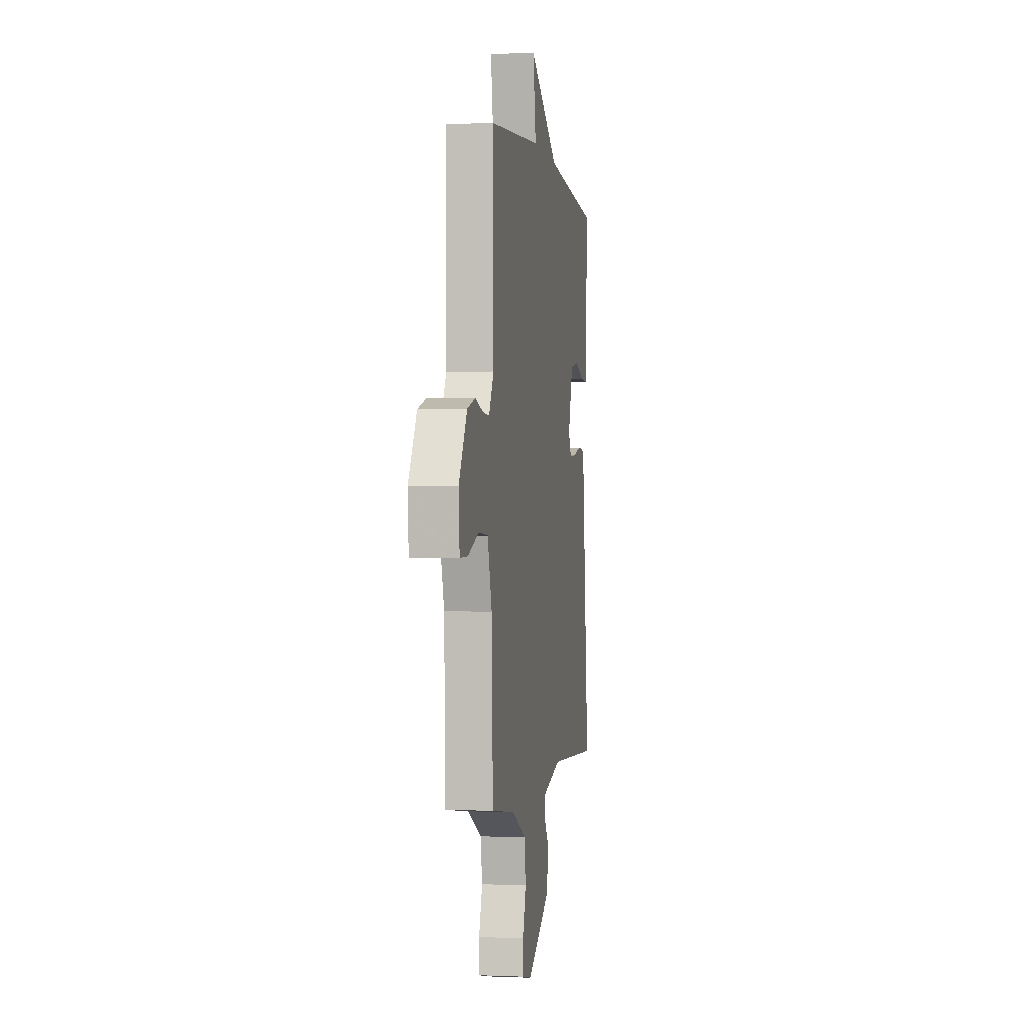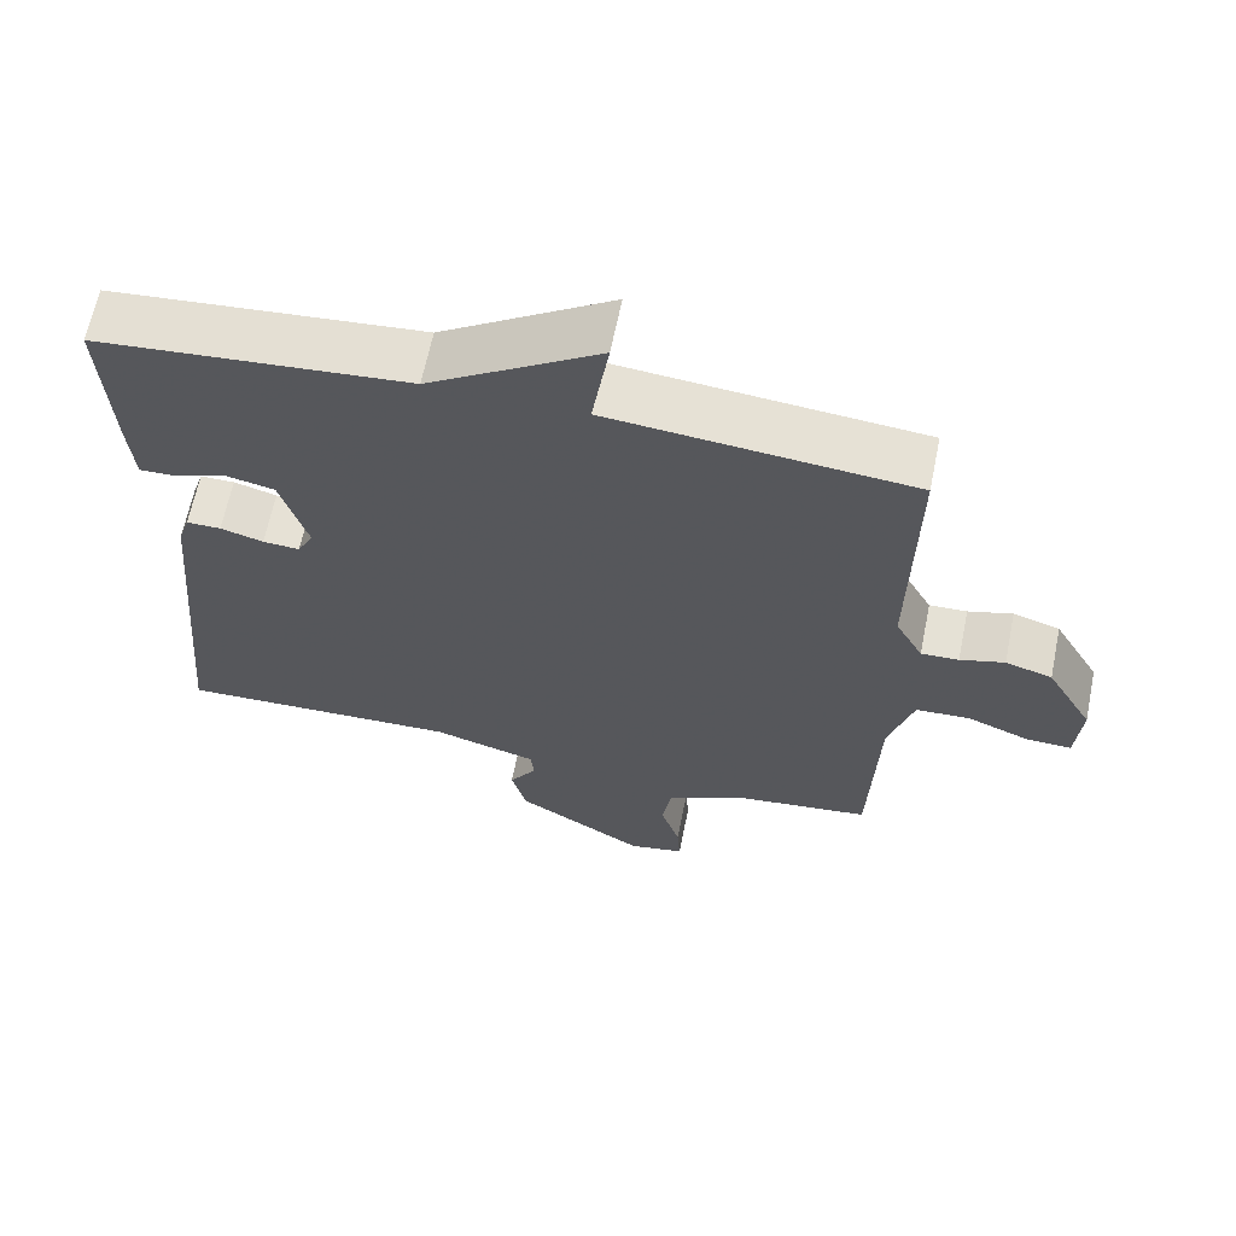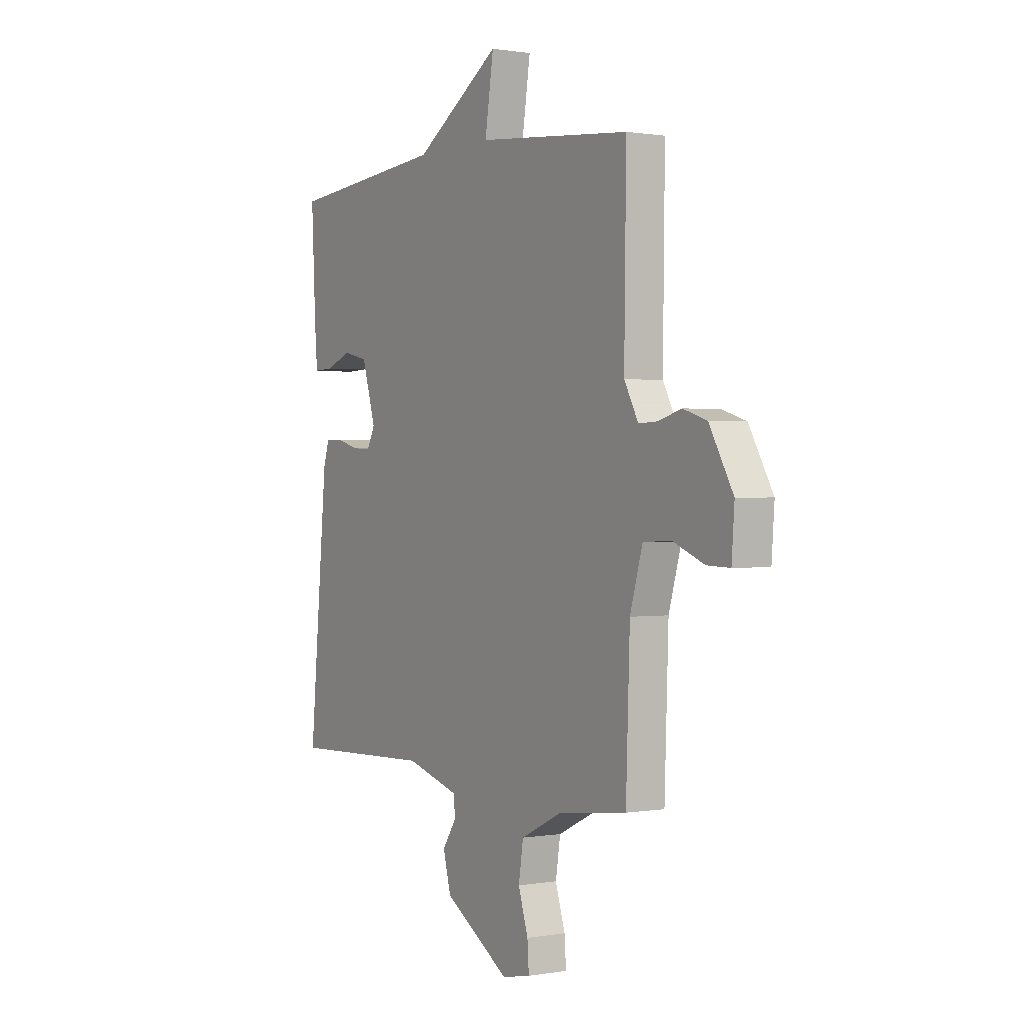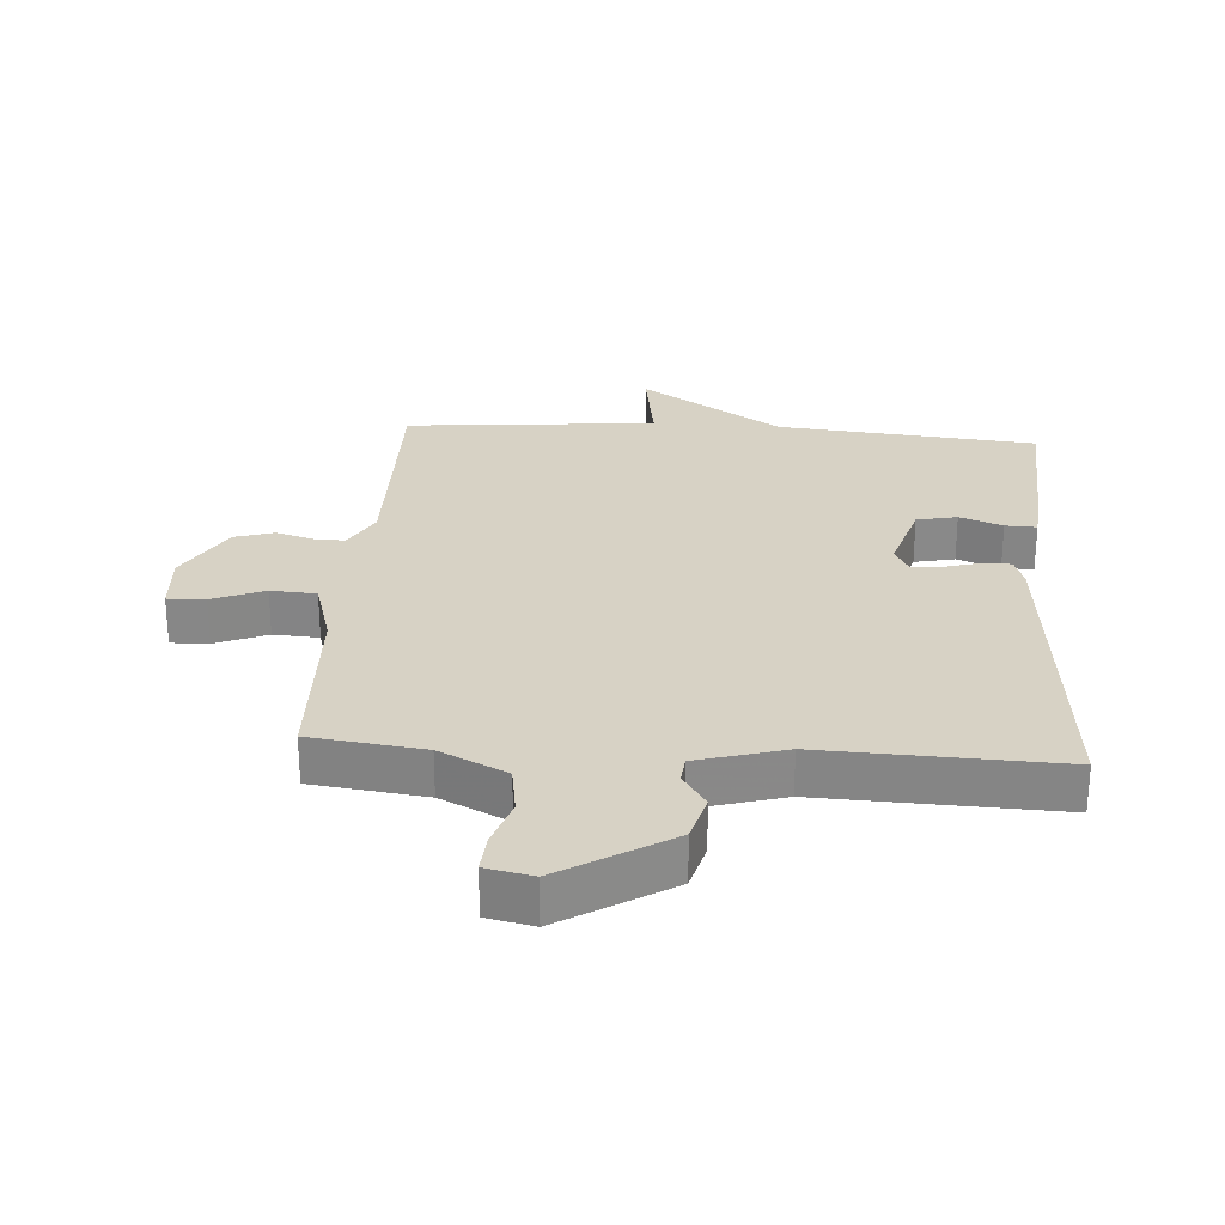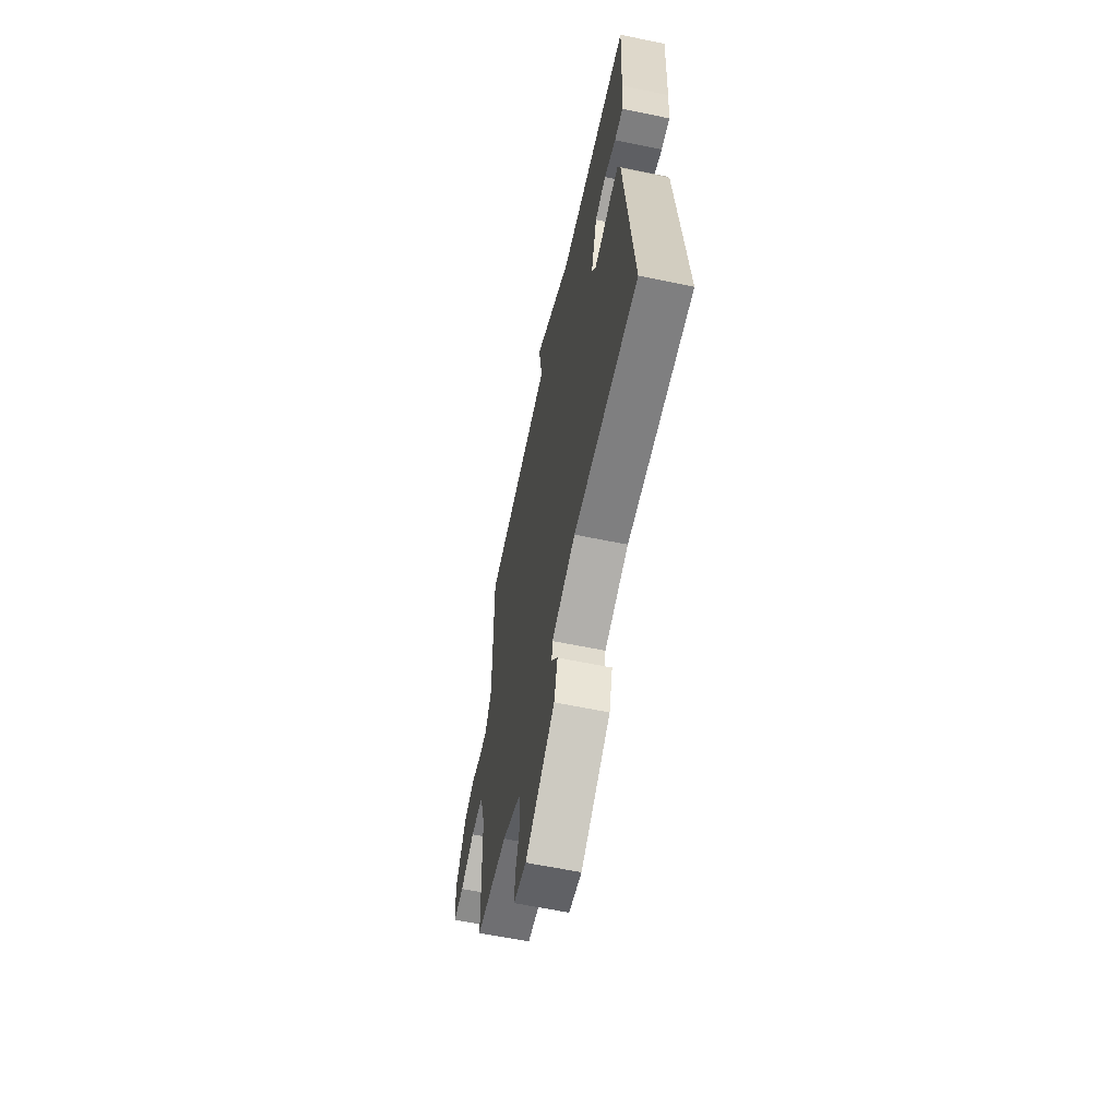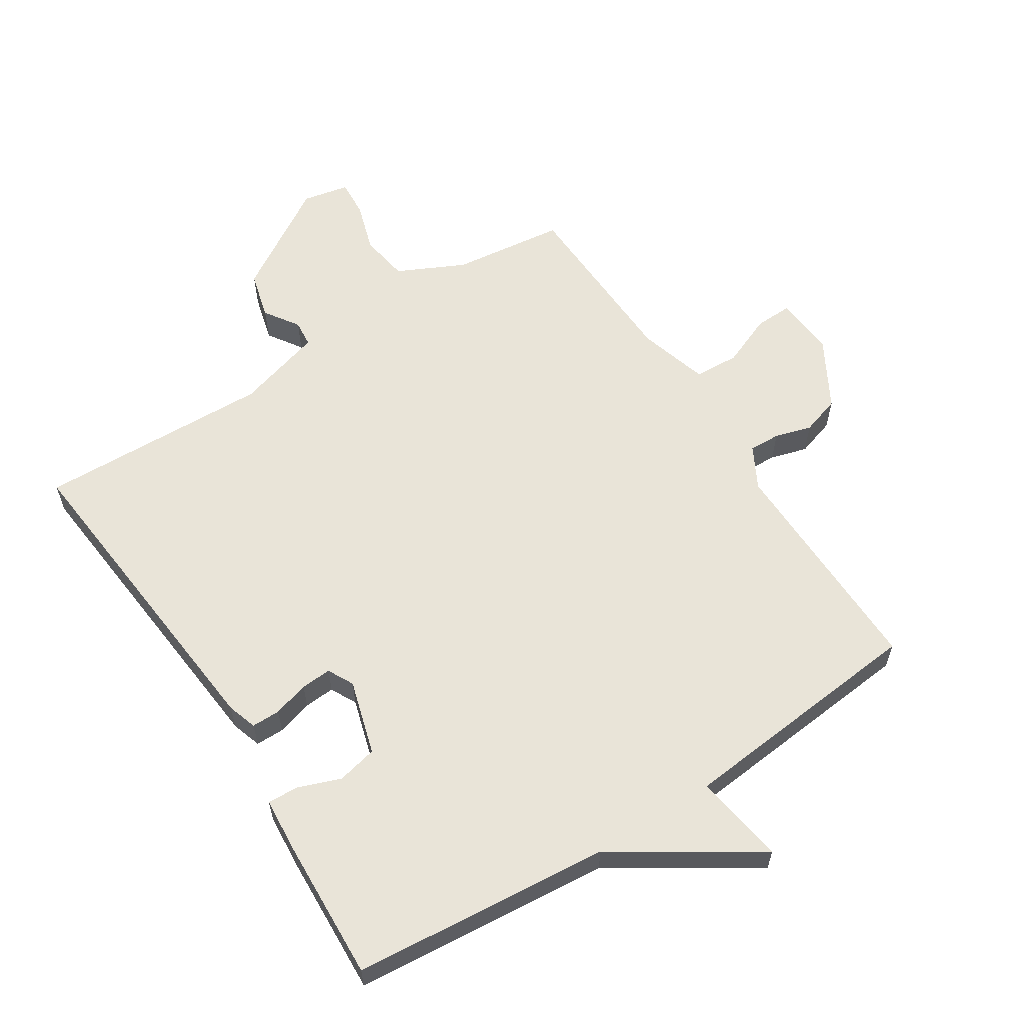
<metadata>
{"format":"obj","ext":"obj","renderer":"f3d","projection":"perspective","resolution":1024,"background":"white","views":[{"elev":-0.8,"azim":99.7,"up":"+Z"},{"elev":64.4,"azim":11.5,"up":"+Z"},{"elev":0.7,"azim":57.8,"up":"+Z"},{"elev":27.3,"azim":-175.9,"up":"+Y"},{"elev":-61.8,"azim":-101.9,"up":"+Z"},{"elev":59.8,"azim":-32.8,"up":"+Y"}]}
</metadata>
<code>
v 0.5 0.07 0.5
v 0.495 0.07 0.138
v 0.531 0.07 0.072
v 0.58 0.07 0.074
v 0.638 0.07 0.091
v 0.699 0.07 0.072
v 0.76 0.07 -0.035
v 0.753 0.07 -0.132
v 0.694 0.07 -0.13
v 0.613 0.07 -0.097
v 0.542 0.07 -0.101
v 0.51 0.07 -0.211
v 0.5 0.07 -0.5
v 0.323 0.07 -0.522
v 0.218 0.07 -0.573
v 0.206 0.07 -0.65
v 0.231 0.07 -0.729
v 0.235 0.07 -0.788
v 0.162 0.07 -0.803
v -0.007 0.07 -0.698
v -0.027 0.07 -0.623
v 0.009 0.07 -0.569
v 0.005 0.07 -0.527
v -0.132 0.07 -0.487
v -0.5 0.07 -0.5
v -0.453 0.07 0.016
v -0.438 0.07 0.063
v -0.393 0.07 0.063
v -0.337 0.07 0.047
v -0.289 0.07 0.044
v -0.268 0.07 0.085
v -0.303 0.07 0.203
v -0.366 0.07 0.217
v -0.433 0.07 0.192
v -0.482 0.07 0.19
v -0.489 0.07 0.277
v -0.5 0.07 0.5
v -0.094 0.07 0.537
v 0.128 0.07 0.68
v 0.106 0.07 0.537
v 0.5 0 0.5
v 0.495 0 0.138
v 0.531 0 0.072
v 0.58 0 0.074
v 0.638 0 0.091
v 0.699 0 0.072
v 0.76 0 -0.035
v 0.753 0 -0.132
v 0.694 0 -0.13
v 0.613 0 -0.097
v 0.542 0 -0.101
v 0.51 0 -0.211
v 0.5 0 -0.5
v 0.323 0 -0.522
v 0.218 0 -0.573
v 0.206 0 -0.65
v 0.231 0 -0.729
v 0.235 0 -0.788
v 0.162 0 -0.803
v -0.007 0 -0.698
v -0.027 0 -0.623
v 0.009 0 -0.569
v 0.005 0 -0.527
v -0.132 0 -0.487
v -0.5 0 -0.5
v -0.453 0 0.016
v -0.438 0 0.063
v -0.393 0 0.063
v -0.337 0 0.047
v -0.289 0 0.044
v -0.268 0 0.085
v -0.303 0 0.203
v -0.366 0 0.217
v -0.433 0 0.192
v -0.482 0 0.19
v -0.489 0 0.277
v -0.5 0 0.5
v -0.094 0 0.537
v 0.128 0 0.68
v 0.106 0 0.537
f 38 39 40
f 37 38 40
f 36 37 40
f 35 36 40
f 34 35 40
f 33 34 40
f 40 1 2
f 33 40 2
f 32 33 2
f 31 32 2 3
f 30 31 3
f 27 28 29
f 26 27 29
f 25 26 29
f 24 25 29
f 23 24 29 30
f 20 21 22
f 19 20 22
f 18 19 22
f 17 18 22
f 16 17 22
f 15 16 22 23
f 23 30 3
f 15 23 3
f 14 15 3
f 8 9 10
f 7 8 10
f 6 7 10
f 5 6 10
f 4 5 10
f 4 10 11
f 3 4 11 12
f 12 13 14
f 3 12 14
f 80 79 78
f 80 78 77
f 80 77 76
f 80 76 75
f 80 75 74
f 80 74 73
f 42 41 80
f 42 80 73
f 42 73 72
f 43 42 72 71
f 43 71 70
f 69 68 67
f 69 67 66
f 69 66 65
f 69 65 64
f 70 69 64 63
f 62 61 60
f 62 60 59
f 62 59 58
f 62 58 57
f 62 57 56
f 63 62 56 55
f 43 70 63
f 43 63 55
f 43 55 54
f 50 49 48
f 50 48 47
f 50 47 46
f 50 46 45
f 50 45 44
f 51 50 44
f 52 51 44 43
f 54 53 52
f 54 52 43
f 1 41 42 2
f 2 42 43 3
f 3 43 44 4
f 4 44 45 5
f 5 45 46 6
f 6 46 47 7
f 7 47 48 8
f 8 48 49 9
f 9 49 50 10
f 10 50 51 11
f 11 51 52 12
f 12 52 53 13
f 13 53 54 14
f 14 54 55 15
f 15 55 56 16
f 16 56 57 17
f 17 57 58 18
f 18 58 59 19
f 19 59 60 20
f 20 60 61 21
f 21 61 62 22
f 22 62 63 23
f 23 63 64 24
f 24 64 65 25
f 25 65 66 26
f 26 66 67 27
f 27 67 68 28
f 28 68 69 29
f 29 69 70 30
f 30 70 71 31
f 31 71 72 32
f 32 72 73 33
f 33 73 74 34
f 34 74 75 35
f 35 75 76 36
f 36 76 77 37
f 37 77 78 38
f 38 78 79 39
f 39 79 80 40
f 40 80 41 1

</code>
